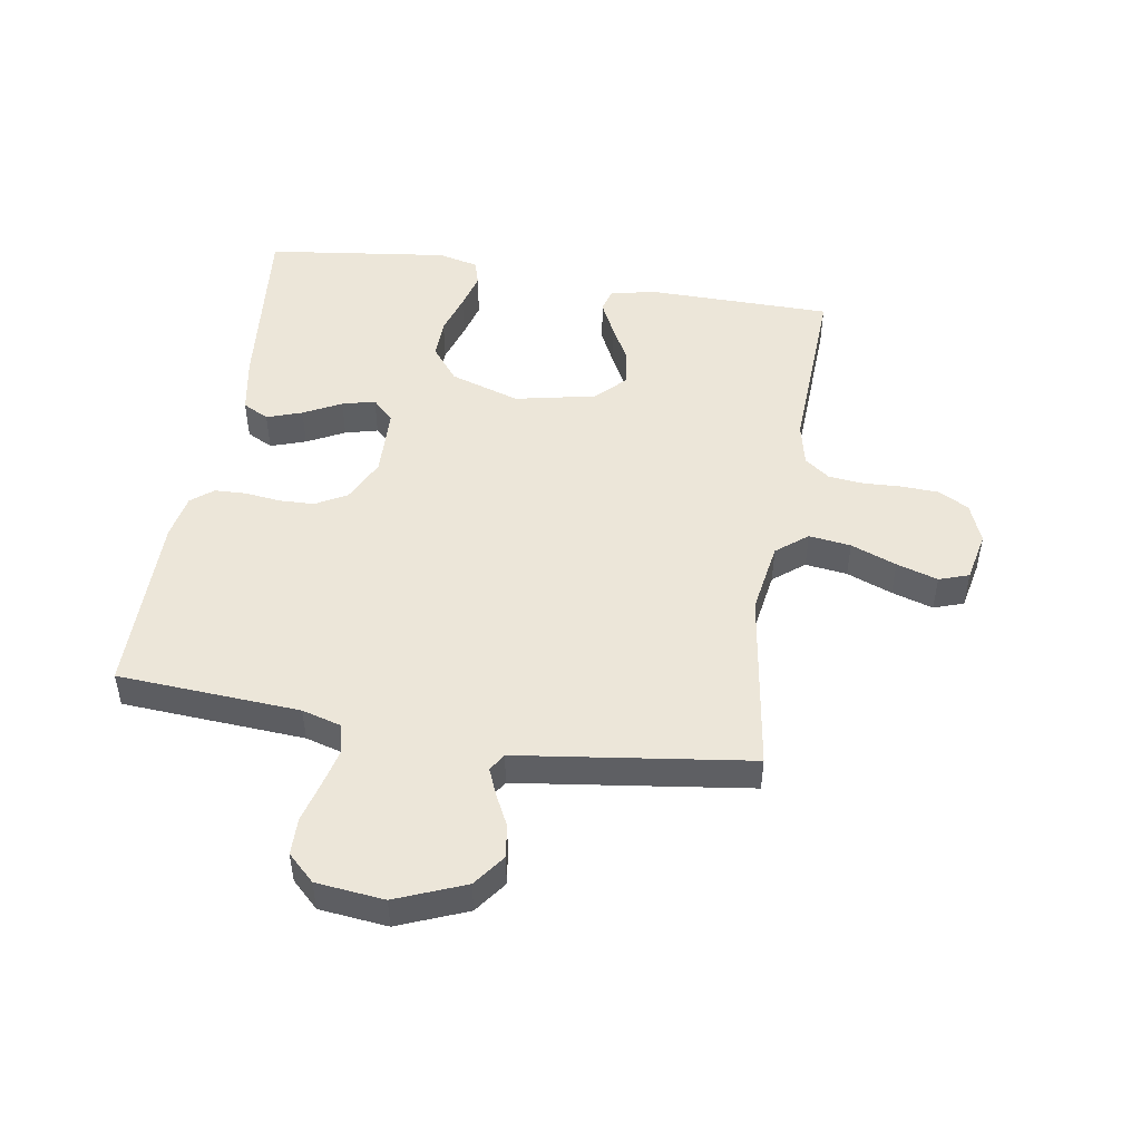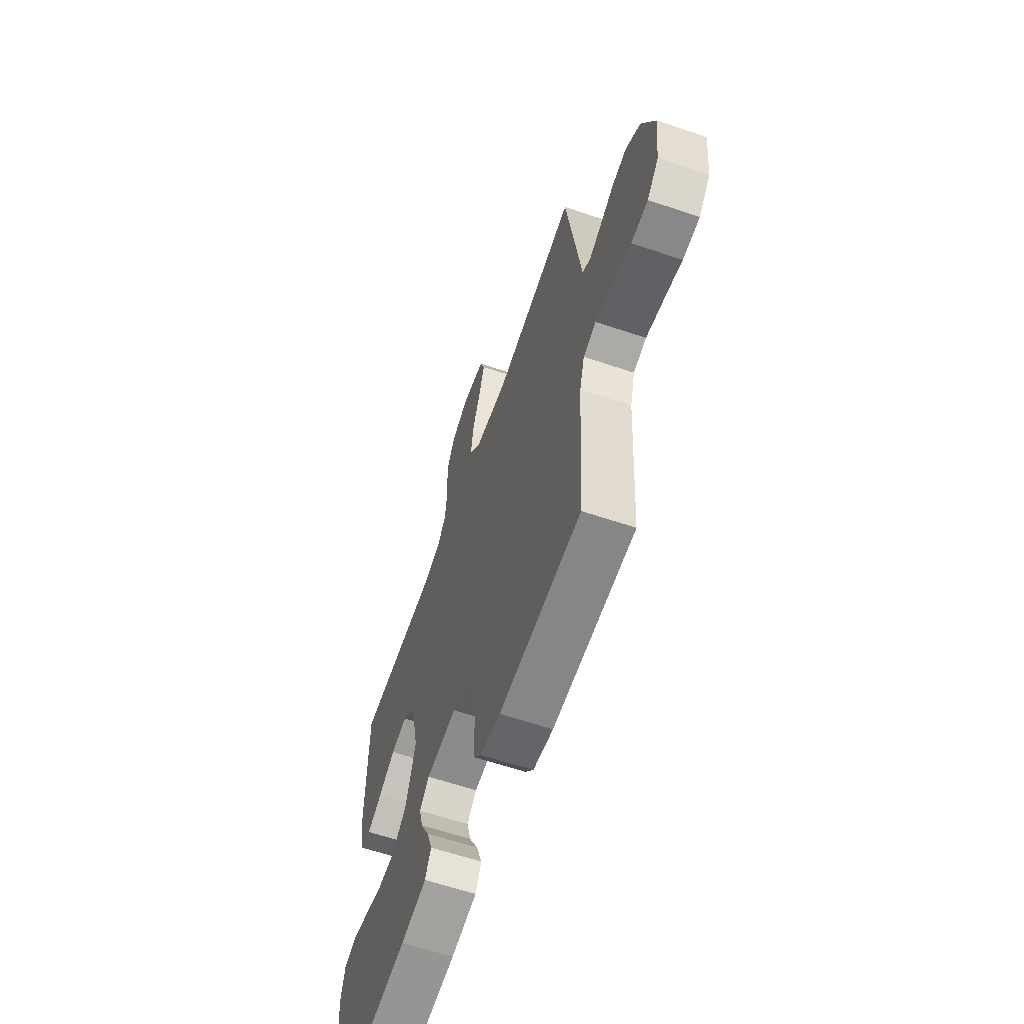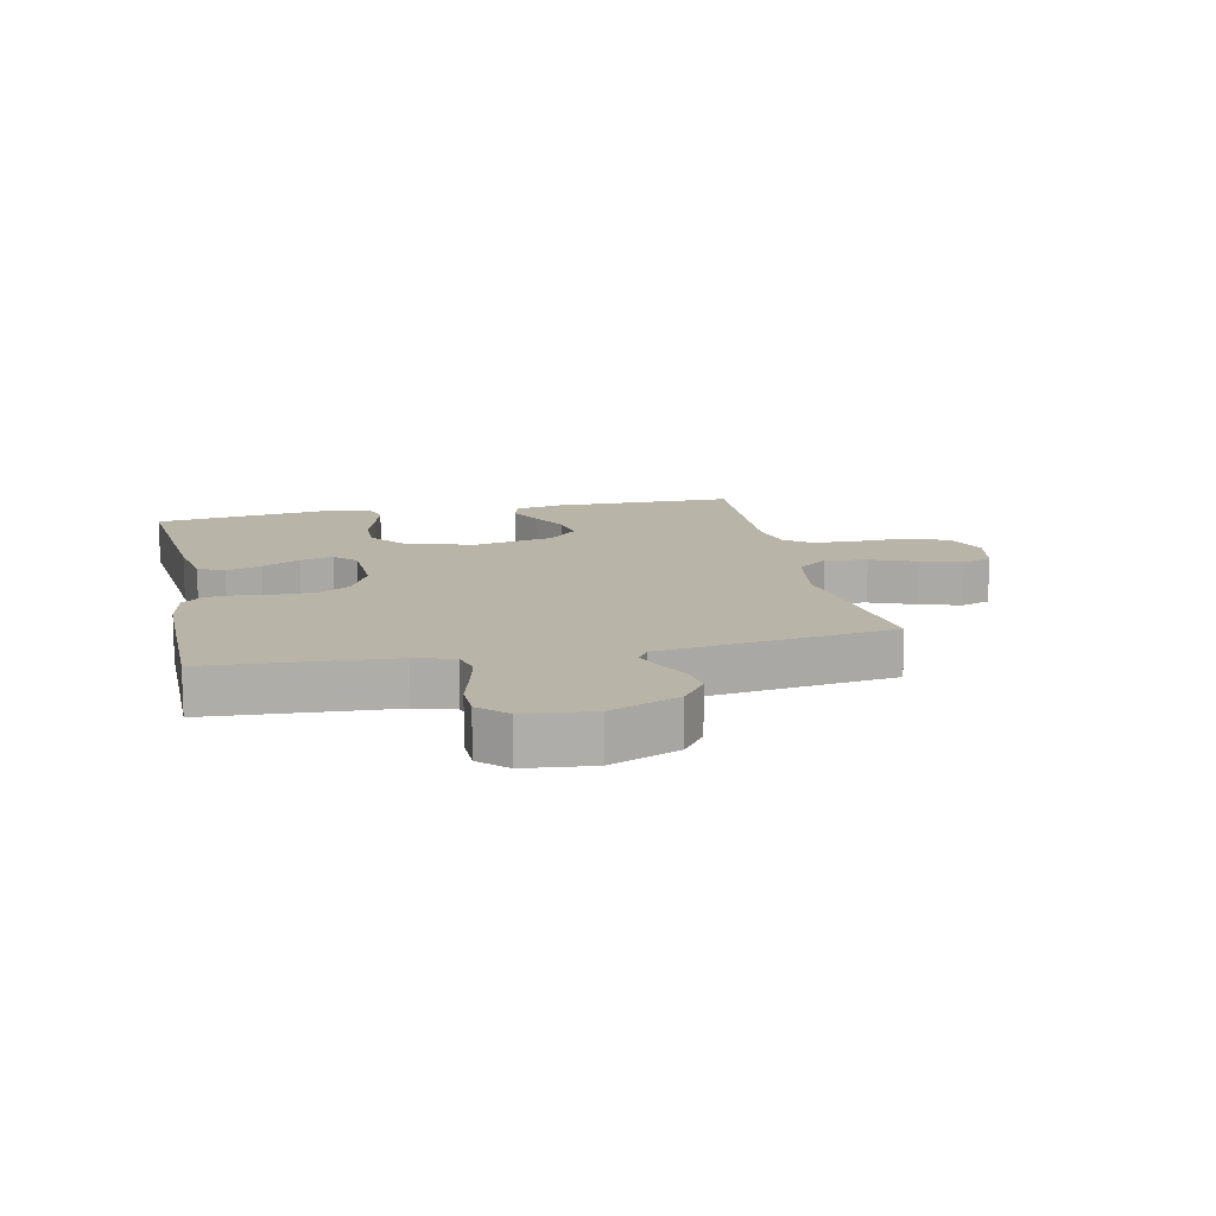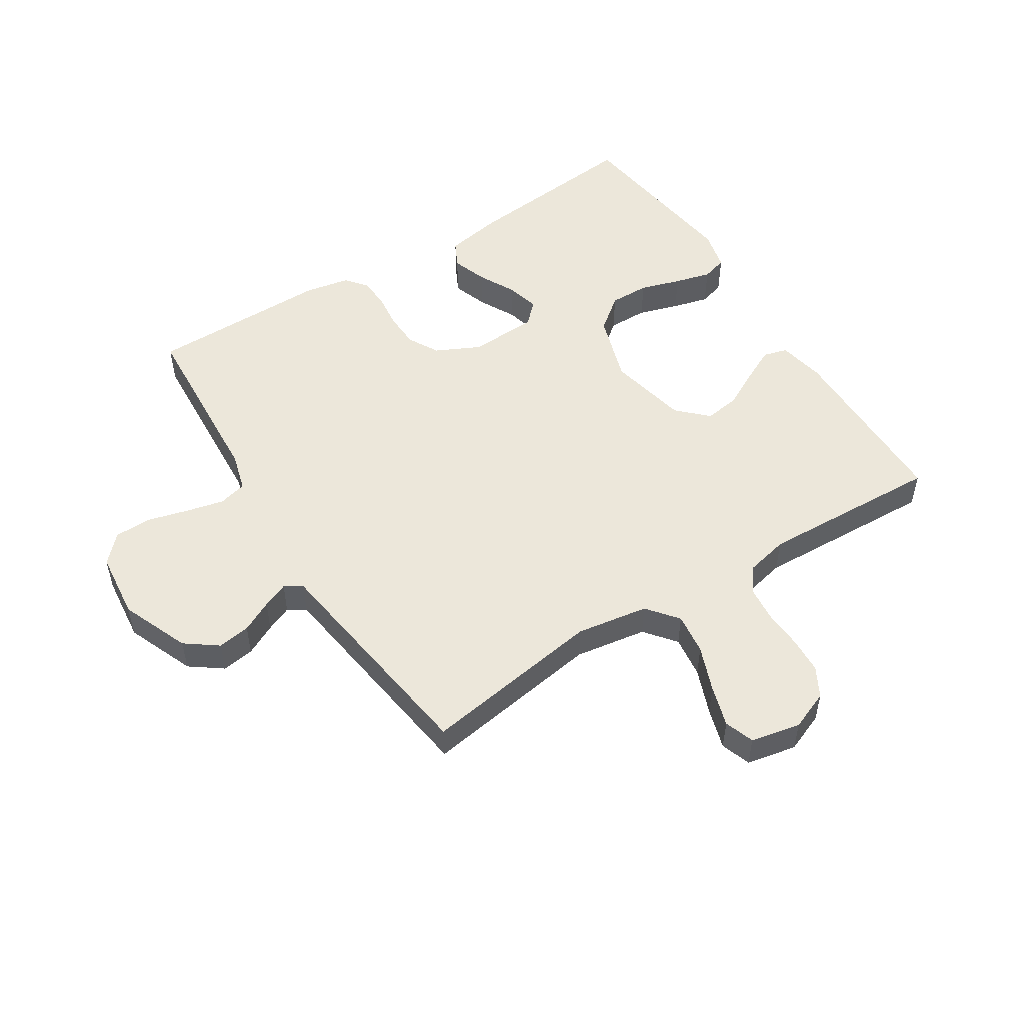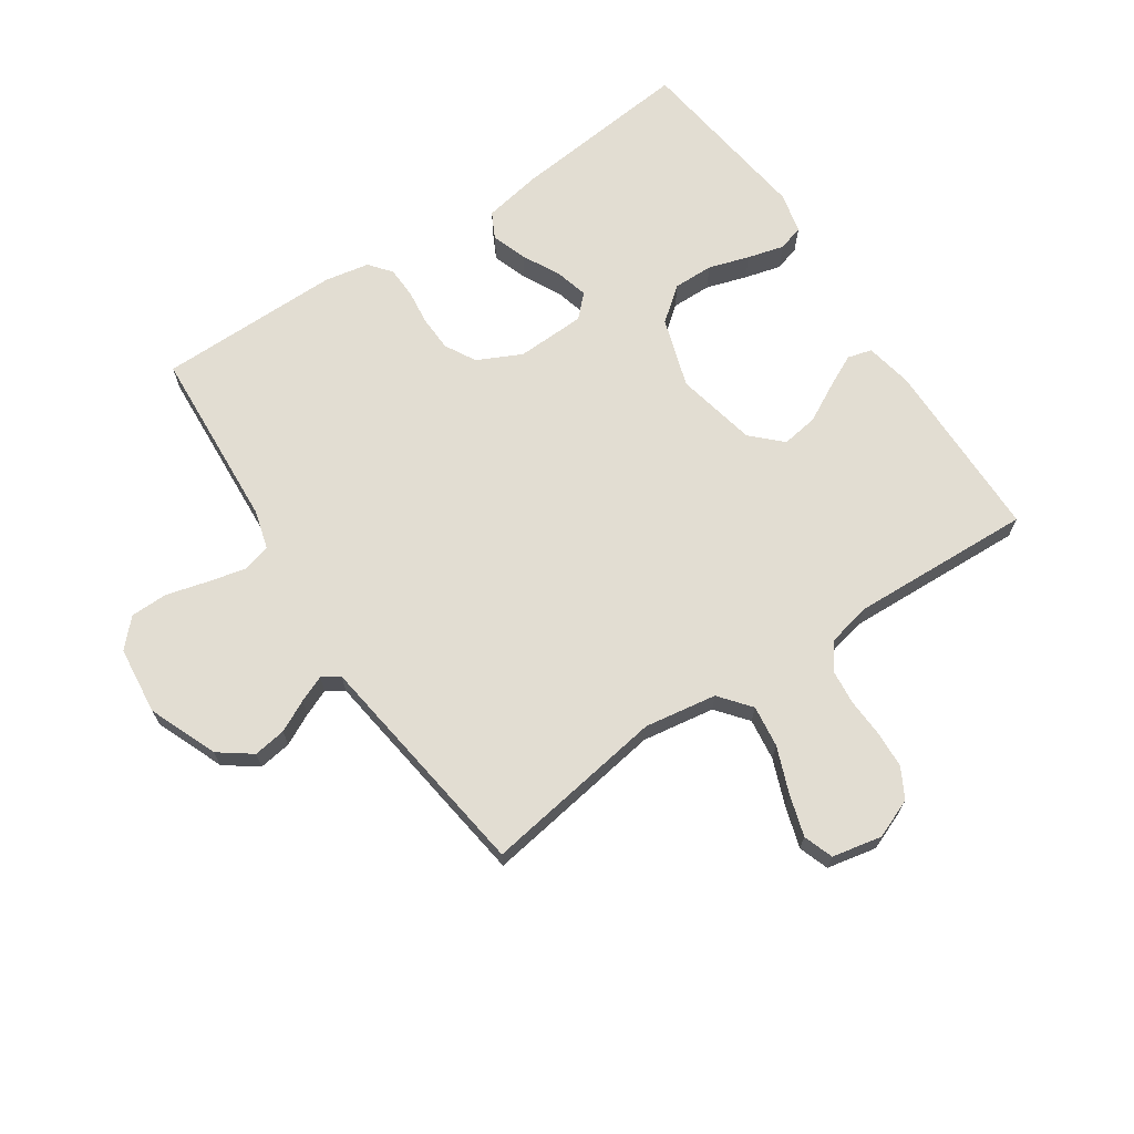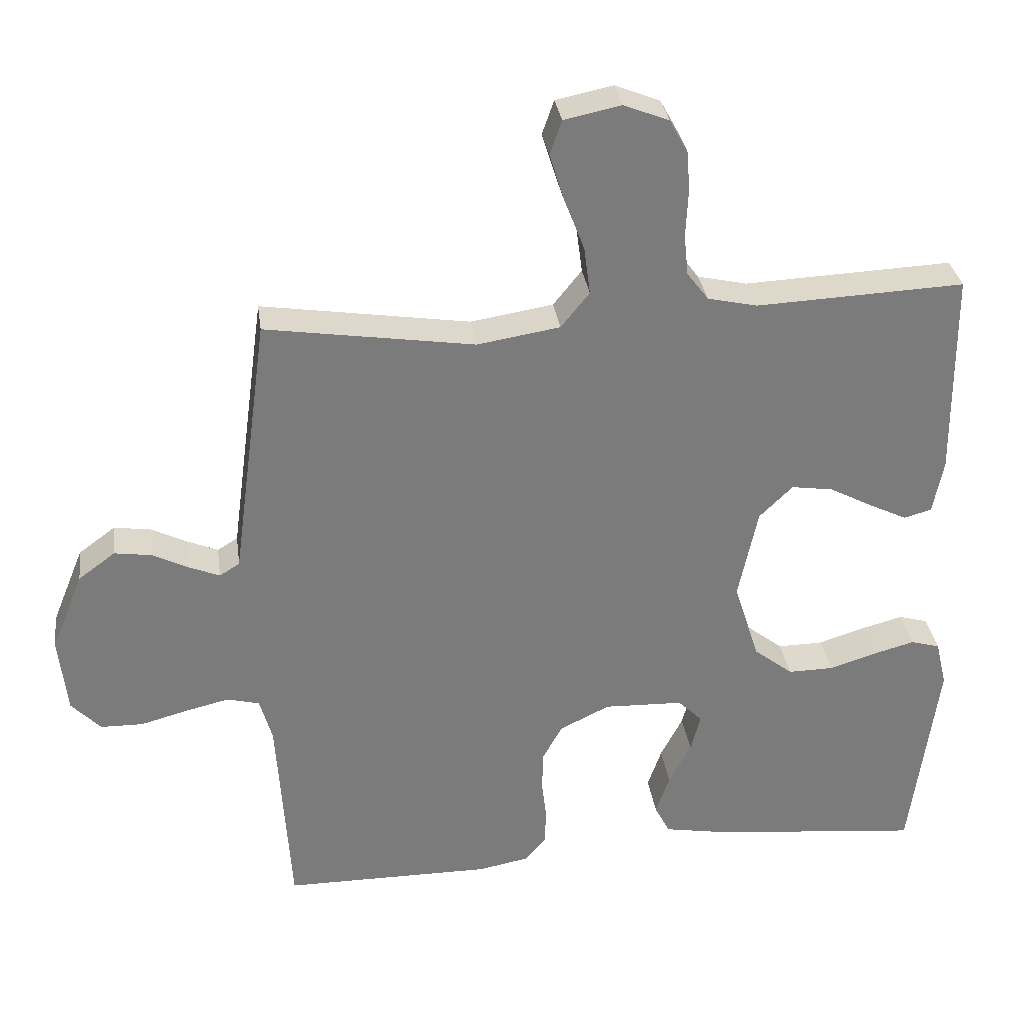
<metadata>
{"format":"obj","ext":"obj","renderer":"f3d","projection":"perspective","resolution":1024,"background":"white","views":[{"elev":48.8,"azim":-80.7,"up":"+Y"},{"elev":-62.0,"azim":-108.9,"up":"+Z"},{"elev":13.3,"azim":-102.0,"up":"+Y"},{"elev":51.9,"azim":-32.4,"up":"+Y"},{"elev":68.3,"azim":-33.9,"up":"+Y"},{"elev":32.0,"azim":-7.9,"up":"+Z"}]}
</metadata>
<code>
v -0.5 0.07 -0.5
v -0.519 0.07 -0.2
v -0.537 0.07 -0.136
v -0.584 0.07 -0.124
v -0.647 0.07 -0.139
v -0.714 0.07 -0.157
v -0.775 0.07 -0.156
v -0.817 0.07 -0.112
v -0.829 0.07 0
v -0.783 0.07 0.113
v -0.73 0.07 0.152
v -0.676 0.07 0.144
v -0.624 0.07 0.118
v -0.581 0.07 0.1
v -0.552 0.07 0.118
v -0.541 0.07 0.2
v -0.5 0.07 0.5
v -0.2 0.07 0.454
v -0.081 0.07 0.473
v -0.04 0.07 0.524
v -0.049 0.07 0.593
v -0.078 0.07 0.668
v -0.099 0.07 0.736
v -0.082 0.07 0.785
v 0 0.07 0.802
v 0.065 0.07 0.776
v 0.092 0.07 0.727
v 0.095 0.07 0.666
v 0.092 0.07 0.602
v 0.098 0.07 0.544
v 0.129 0.07 0.503
v 0.2 0.07 0.487
v 0.5 0.07 0.5
v 0.503 0.07 0.2
v 0.488 0.07 0.122
v 0.448 0.07 0.111
v 0.393 0.07 0.138
v 0.331 0.07 0.171
v 0.271 0.07 0.18
v 0.223 0.07 0.133
v 0.195 0.07 0
v 0.232 0.07 -0.115
v 0.288 0.07 -0.159
v 0.354 0.07 -0.158
v 0.421 0.07 -0.137
v 0.481 0.07 -0.121
v 0.523 0.07 -0.133
v 0.539 0.07 -0.2
v 0.5 0.07 -0.5
v 0.2 0.07 -0.47
v 0.105 0.07 -0.453
v 0.083 0.07 -0.41
v 0.103 0.07 -0.352
v 0.135 0.07 -0.29
v 0.149 0.07 -0.236
v 0.114 0.07 -0.201
v 0 0.07 -0.197
v -0.072 0.07 -0.232
v -0.1 0.07 -0.283
v -0.102 0.07 -0.341
v -0.095 0.07 -0.399
v -0.097 0.07 -0.451
v -0.126 0.07 -0.487
v -0.2 0.07 -0.501
v -0.5 0 -0.5
v -0.519 0 -0.2
v -0.537 0 -0.136
v -0.584 0 -0.124
v -0.647 0 -0.139
v -0.714 0 -0.157
v -0.775 0 -0.156
v -0.817 0 -0.112
v -0.829 0 0
v -0.783 0 0.113
v -0.73 0 0.152
v -0.676 0 0.144
v -0.624 0 0.118
v -0.581 0 0.1
v -0.552 0 0.118
v -0.541 0 0.2
v -0.5 0 0.5
v -0.2 0 0.454
v -0.081 0 0.473
v -0.04 0 0.524
v -0.049 0 0.593
v -0.078 0 0.668
v -0.099 0 0.736
v -0.082 0 0.785
v 0 0 0.802
v 0.065 0 0.776
v 0.092 0 0.727
v 0.095 0 0.666
v 0.092 0 0.602
v 0.098 0 0.544
v 0.129 0 0.503
v 0.2 0 0.487
v 0.5 0 0.5
v 0.503 0 0.2
v 0.488 0 0.122
v 0.448 0 0.111
v 0.393 0 0.138
v 0.331 0 0.171
v 0.271 0 0.18
v 0.223 0 0.133
v 0.195 0 0
v 0.232 0 -0.115
v 0.288 0 -0.159
v 0.354 0 -0.158
v 0.421 0 -0.137
v 0.481 0 -0.121
v 0.523 0 -0.133
v 0.539 0 -0.2
v 0.5 0 -0.5
v 0.2 0 -0.47
v 0.105 0 -0.453
v 0.083 0 -0.41
v 0.103 0 -0.352
v 0.135 0 -0.29
v 0.149 0 -0.236
v 0.114 0 -0.201
v 0 0 -0.197
v -0.072 0 -0.232
v -0.1 0 -0.283
v -0.102 0 -0.341
v -0.095 0 -0.399
v -0.097 0 -0.451
v -0.126 0 -0.487
v -0.2 0 -0.501
f 64 1 2
f 63 64 2
f 62 63 2
f 61 62 2
f 60 61 2
f 59 60 2 3
f 58 59 3
f 57 58 3 4
f 56 57 4
f 52 53 54
f 51 52 54
f 50 51 54
f 49 50 54
f 48 49 54
f 47 48 54
f 46 47 54
f 45 46 54
f 44 45 54
f 43 44 54 55
f 42 43 55 56
f 36 37 38
f 35 36 38
f 34 35 38
f 33 34 38
f 32 33 38
f 31 32 38 39
f 30 31 39 40
f 27 28 29
f 26 27 29
f 25 26 29
f 24 25 29
f 23 24 29
f 22 23 29
f 21 22 29
f 20 21 29 30
f 30 40 41
f 20 30 41
f 19 20 41
f 15 16 17 18
f 11 12 13
f 10 11 13
f 9 10 13
f 8 9 13
f 7 8 13
f 6 7 13
f 5 6 13
f 4 5 13 14
f 42 56 4
f 41 42 4
f 19 41 4
f 18 19 4
f 15 18 4
f 4 14 15
f 66 65 128
f 66 128 127
f 66 127 126
f 66 126 125
f 66 125 124
f 67 66 124 123
f 67 123 122
f 68 67 122 121
f 68 121 120
f 118 117 116
f 118 116 115
f 118 115 114
f 118 114 113
f 118 113 112
f 118 112 111
f 118 111 110
f 118 110 109
f 118 109 108
f 119 118 108 107
f 120 119 107 106
f 102 101 100
f 102 100 99
f 102 99 98
f 102 98 97
f 102 97 96
f 103 102 96 95
f 104 103 95 94
f 93 92 91
f 93 91 90
f 93 90 89
f 93 89 88
f 93 88 87
f 93 87 86
f 93 86 85
f 94 93 85 84
f 105 104 94
f 105 94 84
f 105 84 83
f 82 81 80 79
f 77 76 75
f 77 75 74
f 77 74 73
f 77 73 72
f 77 72 71
f 77 71 70
f 77 70 69
f 78 77 69 68
f 68 120 106
f 68 106 105
f 68 105 83
f 68 83 82
f 68 82 79
f 79 78 68
f 1 65 66 2
f 2 66 67 3
f 3 67 68 4
f 4 68 69 5
f 5 69 70 6
f 6 70 71 7
f 7 71 72 8
f 8 72 73 9
f 9 73 74 10
f 10 74 75 11
f 11 75 76 12
f 12 76 77 13
f 13 77 78 14
f 14 78 79 15
f 15 79 80 16
f 16 80 81 17
f 17 81 82 18
f 18 82 83 19
f 19 83 84 20
f 20 84 85 21
f 21 85 86 22
f 22 86 87 23
f 23 87 88 24
f 24 88 89 25
f 25 89 90 26
f 26 90 91 27
f 27 91 92 28
f 28 92 93 29
f 29 93 94 30
f 30 94 95 31
f 31 95 96 32
f 32 96 97 33
f 33 97 98 34
f 34 98 99 35
f 35 99 100 36
f 36 100 101 37
f 37 101 102 38
f 38 102 103 39
f 39 103 104 40
f 40 104 105 41
f 41 105 106 42
f 42 106 107 43
f 43 107 108 44
f 44 108 109 45
f 45 109 110 46
f 46 110 111 47
f 47 111 112 48
f 48 112 113 49
f 49 113 114 50
f 50 114 115 51
f 51 115 116 52
f 52 116 117 53
f 53 117 118 54
f 54 118 119 55
f 55 119 120 56
f 56 120 121 57
f 57 121 122 58
f 58 122 123 59
f 59 123 124 60
f 60 124 125 61
f 61 125 126 62
f 62 126 127 63
f 63 127 128 64
f 64 128 65 1

</code>
